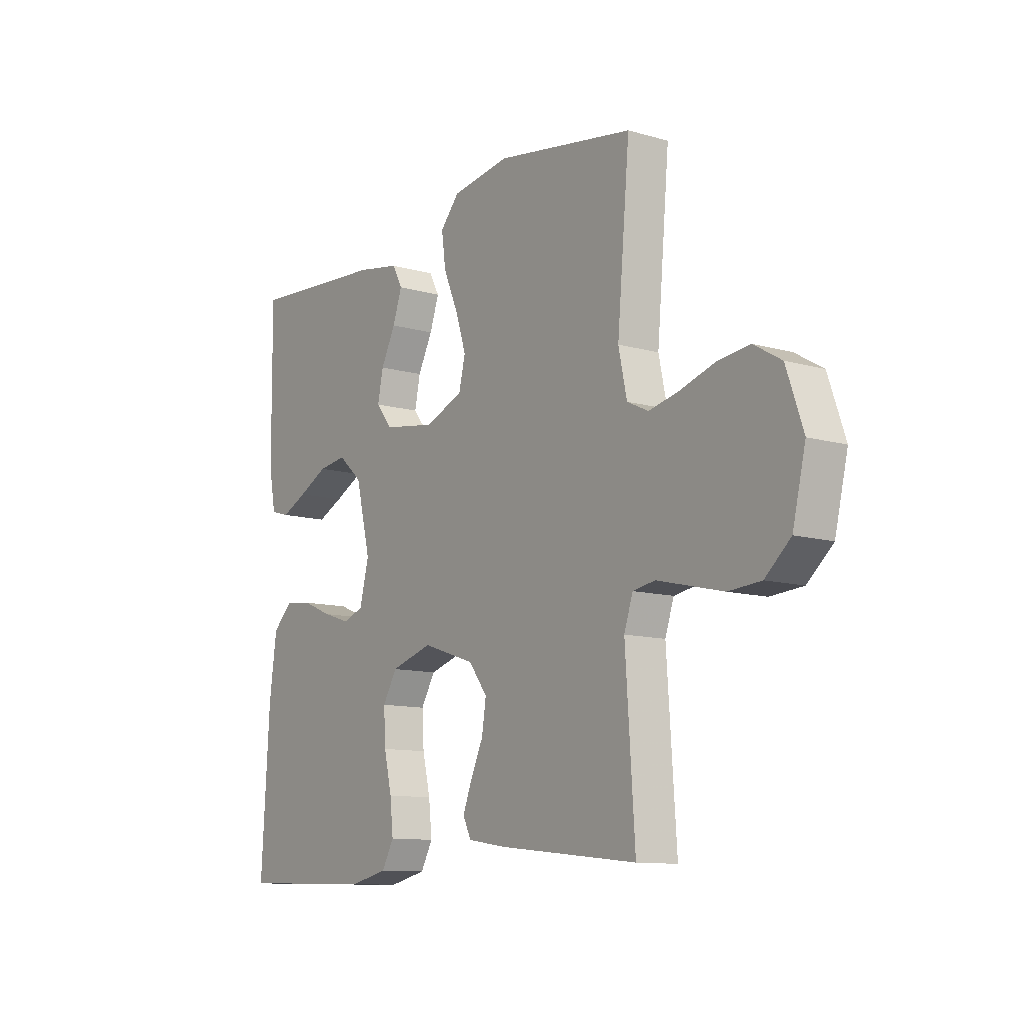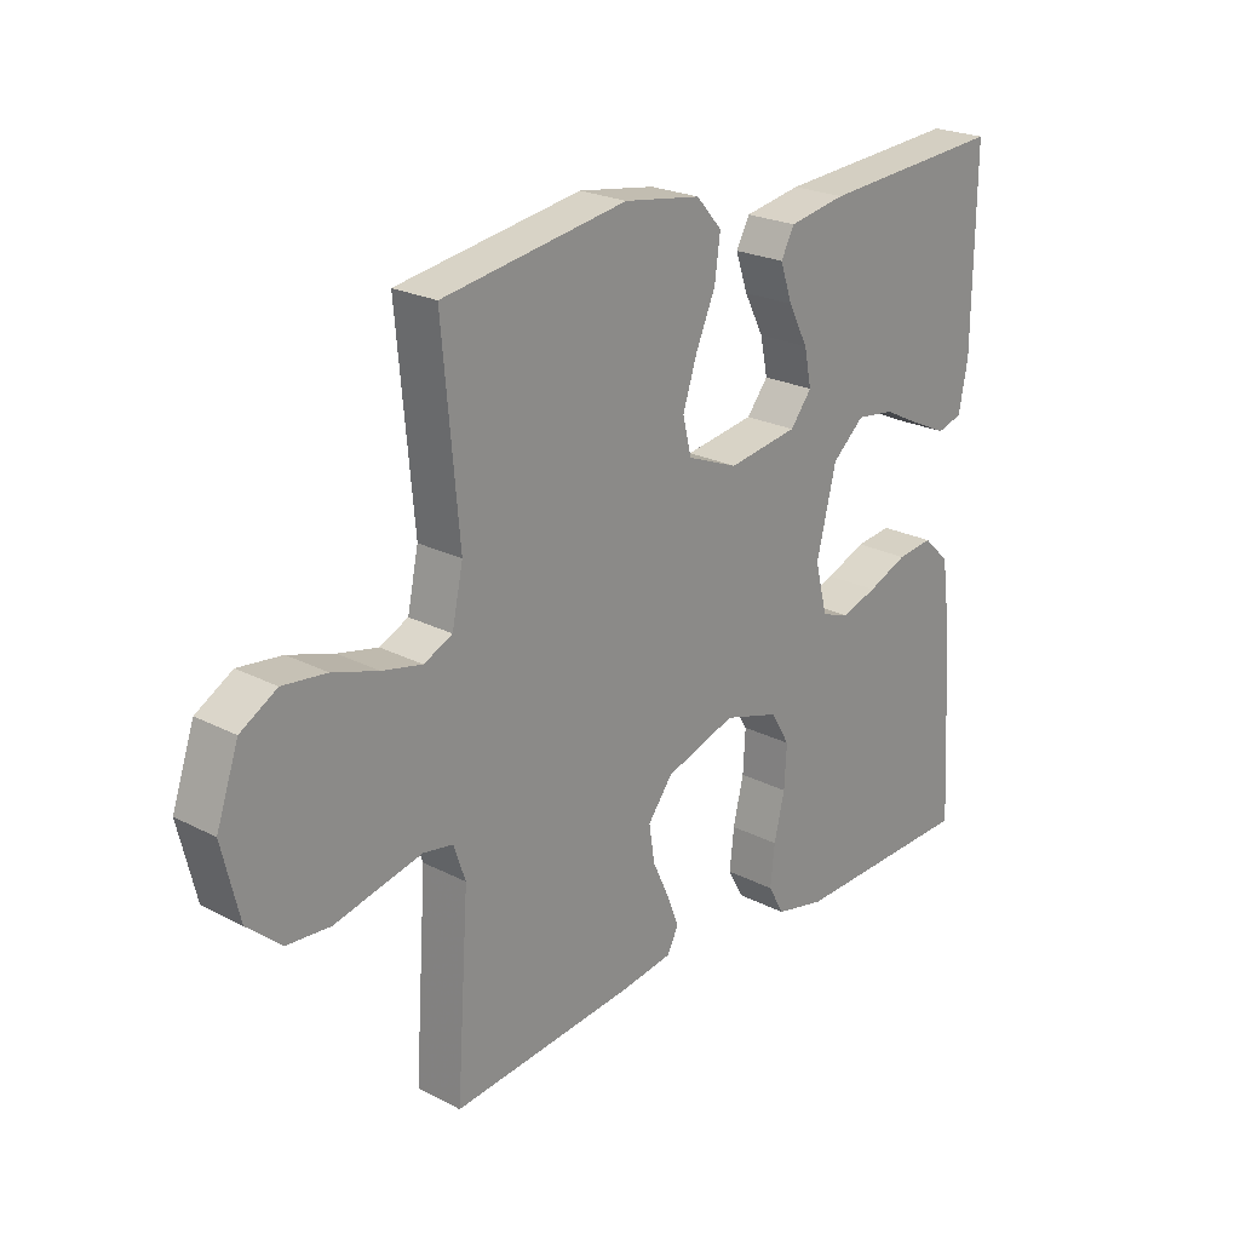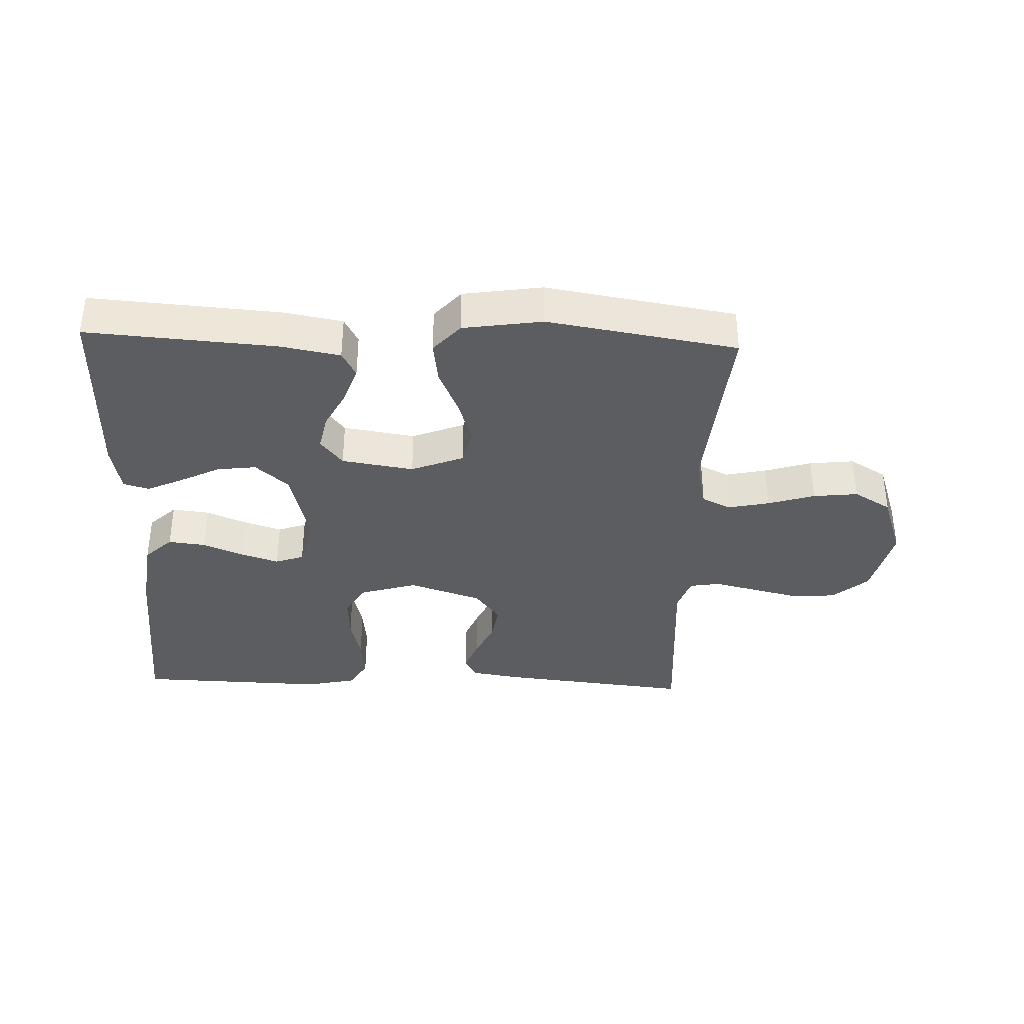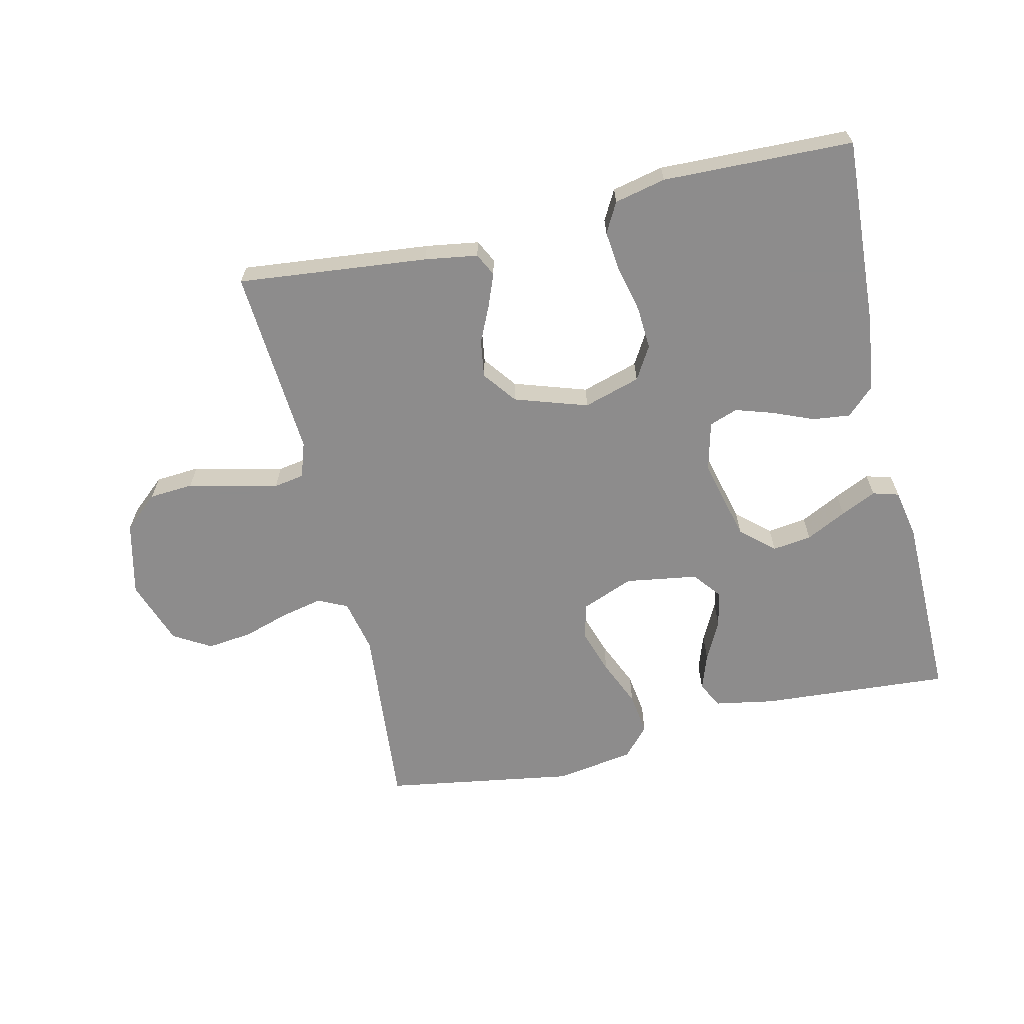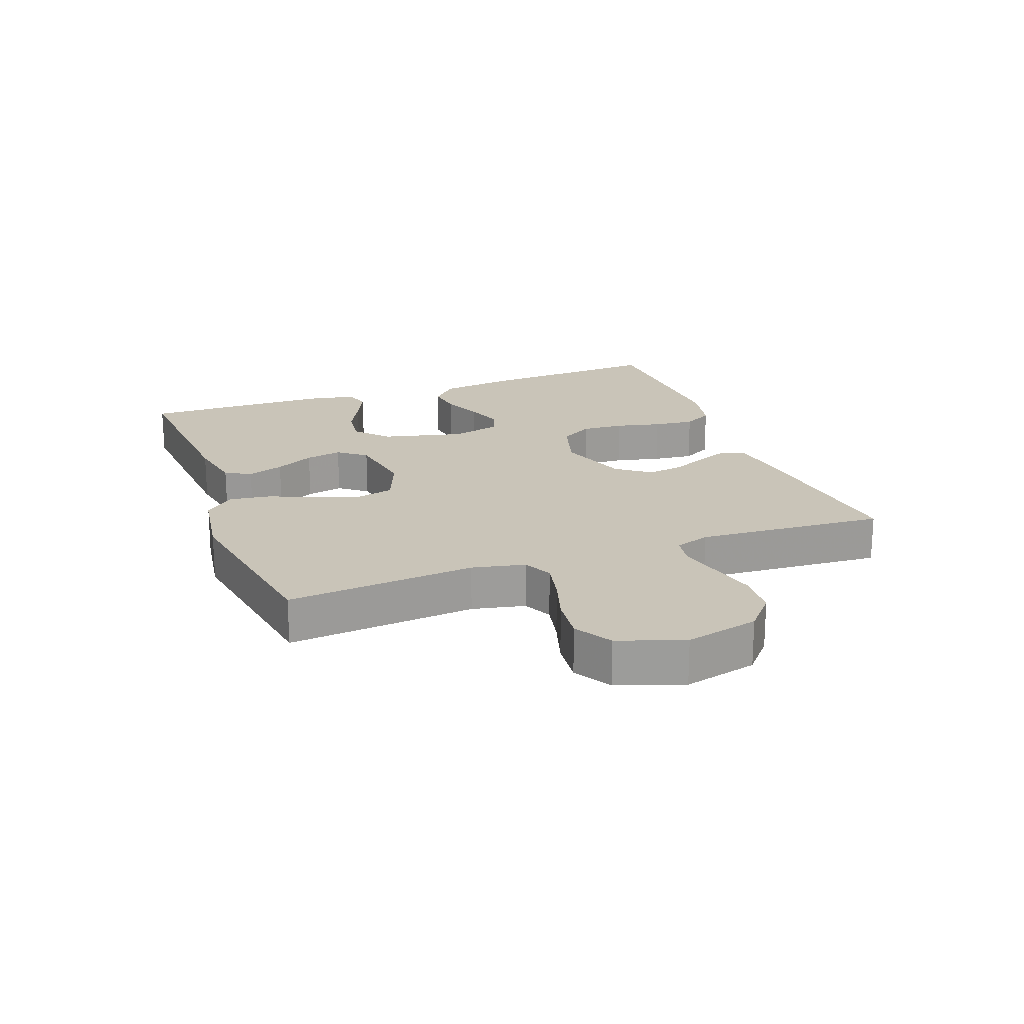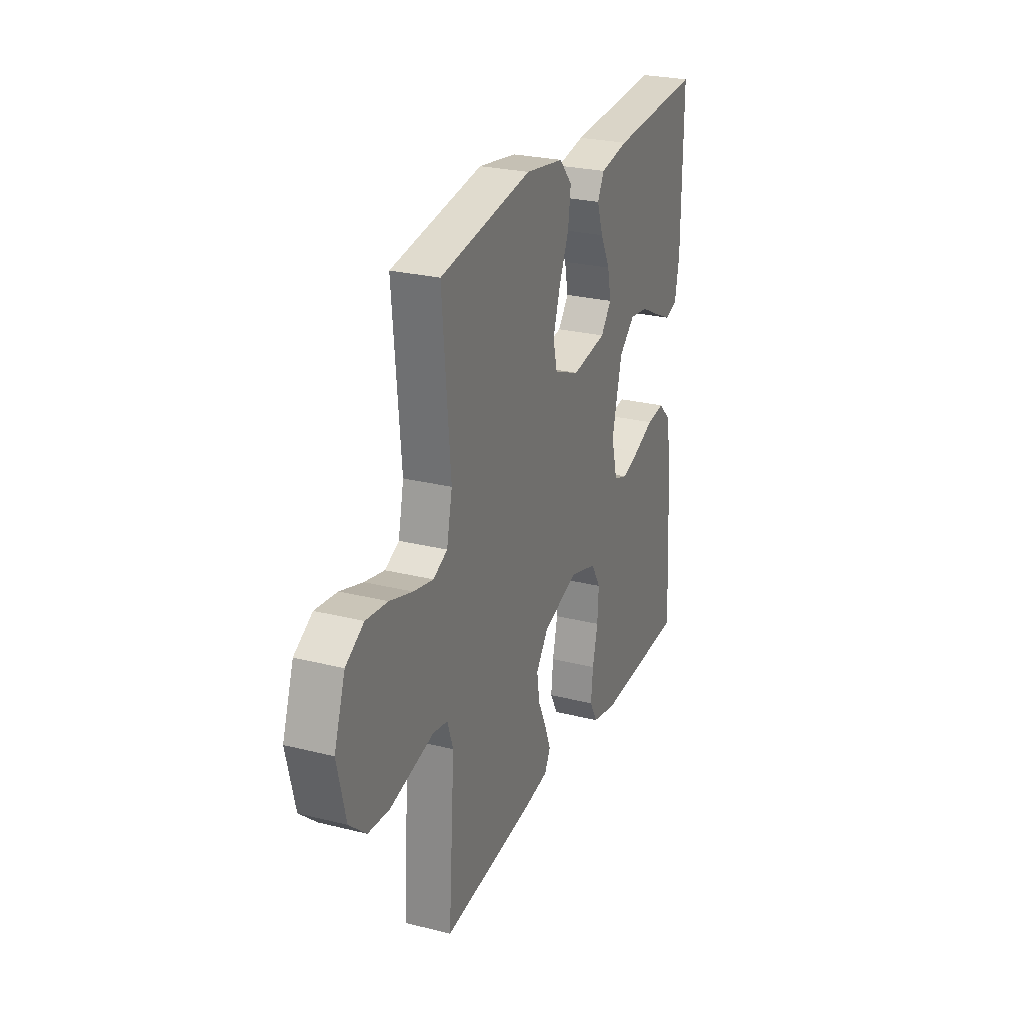
<metadata>
{"format":"obj","ext":"obj","renderer":"f3d","projection":"perspective","resolution":1024,"background":"white","views":[{"elev":-11.2,"azim":54.9,"up":"+Z"},{"elev":23.1,"azim":131.4,"up":"+Z"},{"elev":-36.5,"azim":-2.1,"up":"+Y"},{"elev":-64.3,"azim":-166.8,"up":"+Y"},{"elev":20.2,"azim":69.6,"up":"+Y"},{"elev":26.0,"azim":111.7,"up":"+Z"}]}
</metadata>
<code>
v 0.5 0.07 0.5
v 0.473 0.07 0.2
v 0.491 0.07 0.116
v 0.537 0.07 0.094
v 0.602 0.07 0.108
v 0.676 0.07 0.131
v 0.747 0.07 0.139
v 0.806 0.07 0.104
v 0.842 0.07 0
v 0.814 0.07 -0.117
v 0.759 0.07 -0.165
v 0.689 0.07 -0.17
v 0.614 0.07 -0.152
v 0.547 0.07 -0.136
v 0.499 0.07 -0.144
v 0.48 0.07 -0.2
v 0.5 0.07 -0.5
v 0.2 0.07 -0.468
v 0.117 0.07 -0.455
v 0.099 0.07 -0.419
v 0.119 0.07 -0.368
v 0.146 0.07 -0.31
v 0.155 0.07 -0.251
v 0.115 0.07 -0.198
v 0 0.07 -0.16
v -0.09 0.07 -0.187
v -0.121 0.07 -0.239
v -0.117 0.07 -0.307
v -0.1 0.07 -0.379
v -0.093 0.07 -0.444
v -0.119 0.07 -0.491
v -0.2 0.07 -0.509
v -0.5 0.07 -0.5
v -0.482 0.07 -0.2
v -0.466 0.07 -0.083
v -0.423 0.07 -0.042
v -0.364 0.07 -0.049
v -0.299 0.07 -0.076
v -0.24 0.07 -0.095
v -0.195 0.07 -0.079
v -0.175 0.07 0
v -0.207 0.07 0.13
v -0.259 0.07 0.176
v -0.321 0.07 0.168
v -0.385 0.07 0.136
v -0.441 0.07 0.11
v -0.482 0.07 0.122
v -0.497 0.07 0.2
v -0.5 0.07 0.5
v -0.2 0.07 0.478
v -0.107 0.07 0.461
v -0.085 0.07 0.42
v -0.105 0.07 0.362
v -0.137 0.07 0.3
v -0.149 0.07 0.242
v -0.114 0.07 0.198
v 0 0.07 0.18
v 0.083 0.07 0.213
v 0.097 0.07 0.271
v 0.074 0.07 0.342
v 0.042 0.07 0.416
v 0.033 0.07 0.483
v 0.075 0.07 0.53
v 0.2 0.07 0.549
v 0.5 0 0.5
v 0.473 0 0.2
v 0.491 0 0.116
v 0.537 0 0.094
v 0.602 0 0.108
v 0.676 0 0.131
v 0.747 0 0.139
v 0.806 0 0.104
v 0.842 0 0
v 0.814 0 -0.117
v 0.759 0 -0.165
v 0.689 0 -0.17
v 0.614 0 -0.152
v 0.547 0 -0.136
v 0.499 0 -0.144
v 0.48 0 -0.2
v 0.5 0 -0.5
v 0.2 0 -0.468
v 0.117 0 -0.455
v 0.099 0 -0.419
v 0.119 0 -0.368
v 0.146 0 -0.31
v 0.155 0 -0.251
v 0.115 0 -0.198
v 0 0 -0.16
v -0.09 0 -0.187
v -0.121 0 -0.239
v -0.117 0 -0.307
v -0.1 0 -0.379
v -0.093 0 -0.444
v -0.119 0 -0.491
v -0.2 0 -0.509
v -0.5 0 -0.5
v -0.482 0 -0.2
v -0.466 0 -0.083
v -0.423 0 -0.042
v -0.364 0 -0.049
v -0.299 0 -0.076
v -0.24 0 -0.095
v -0.195 0 -0.079
v -0.175 0 0
v -0.207 0 0.13
v -0.259 0 0.176
v -0.321 0 0.168
v -0.385 0 0.136
v -0.441 0 0.11
v -0.482 0 0.122
v -0.497 0 0.2
v -0.5 0 0.5
v -0.2 0 0.478
v -0.107 0 0.461
v -0.085 0 0.42
v -0.105 0 0.362
v -0.137 0 0.3
v -0.149 0 0.242
v -0.114 0 0.198
v 0 0 0.18
v 0.083 0 0.213
v 0.097 0 0.271
v 0.074 0 0.342
v 0.042 0 0.416
v 0.033 0 0.483
v 0.075 0 0.53
v 0.2 0 0.549
f 63 64 1 2
f 60 61 62 63
f 59 60 63 2
f 58 59 2 3
f 57 58 3 4
f 56 57 4
f 51 52 53 54
f 51 54 55
f 50 51 55
f 49 50 55
f 48 49 55 56
f 44 45 46 47
f 44 47 48
f 43 44 48 56
f 35 36 37 38
f 35 38 39
f 34 35 39
f 33 34 39 40
f 31 32 33 40
f 28 29 30 31
f 27 28 31 40
f 19 20 21 22
f 17 18 19 22
f 16 17 22 23
f 15 16 23 24
f 10 11 12 13
f 10 13 14
f 9 10 14
f 5 6 7 8
f 4 5 8 9
f 42 43 56 4
f 26 27 40 41
f 25 26 41 42
f 15 24 25 42
f 14 15 42
f 4 9 14 42
f 66 65 128 127
f 127 126 125 124
f 66 127 124 123
f 67 66 123 122
f 68 67 122 121
f 68 121 120
f 118 117 116 115
f 119 118 115
f 119 115 114
f 119 114 113
f 120 119 113 112
f 111 110 109 108
f 112 111 108
f 120 112 108 107
f 102 101 100 99
f 103 102 99
f 103 99 98
f 104 103 98 97
f 104 97 96 95
f 95 94 93 92
f 104 95 92 91
f 86 85 84 83
f 86 83 82 81
f 87 86 81 80
f 88 87 80 79
f 77 76 75 74
f 78 77 74
f 78 74 73
f 72 71 70 69
f 73 72 69 68
f 68 120 107 106
f 105 104 91 90
f 106 105 90 89
f 106 89 88 79
f 106 79 78
f 106 78 73 68
f 1 65 66 2
f 2 66 67 3
f 3 67 68 4
f 4 68 69 5
f 5 69 70 6
f 6 70 71 7
f 7 71 72 8
f 8 72 73 9
f 9 73 74 10
f 10 74 75 11
f 11 75 76 12
f 12 76 77 13
f 13 77 78 14
f 14 78 79 15
f 15 79 80 16
f 16 80 81 17
f 17 81 82 18
f 18 82 83 19
f 19 83 84 20
f 20 84 85 21
f 21 85 86 22
f 22 86 87 23
f 23 87 88 24
f 24 88 89 25
f 25 89 90 26
f 26 90 91 27
f 27 91 92 28
f 28 92 93 29
f 29 93 94 30
f 30 94 95 31
f 31 95 96 32
f 32 96 97 33
f 33 97 98 34
f 34 98 99 35
f 35 99 100 36
f 36 100 101 37
f 37 101 102 38
f 38 102 103 39
f 39 103 104 40
f 40 104 105 41
f 41 105 106 42
f 42 106 107 43
f 43 107 108 44
f 44 108 109 45
f 45 109 110 46
f 46 110 111 47
f 47 111 112 48
f 48 112 113 49
f 49 113 114 50
f 50 114 115 51
f 51 115 116 52
f 52 116 117 53
f 53 117 118 54
f 54 118 119 55
f 55 119 120 56
f 56 120 121 57
f 57 121 122 58
f 58 122 123 59
f 59 123 124 60
f 60 124 125 61
f 61 125 126 62
f 62 126 127 63
f 63 127 128 64
f 64 128 65 1

</code>
